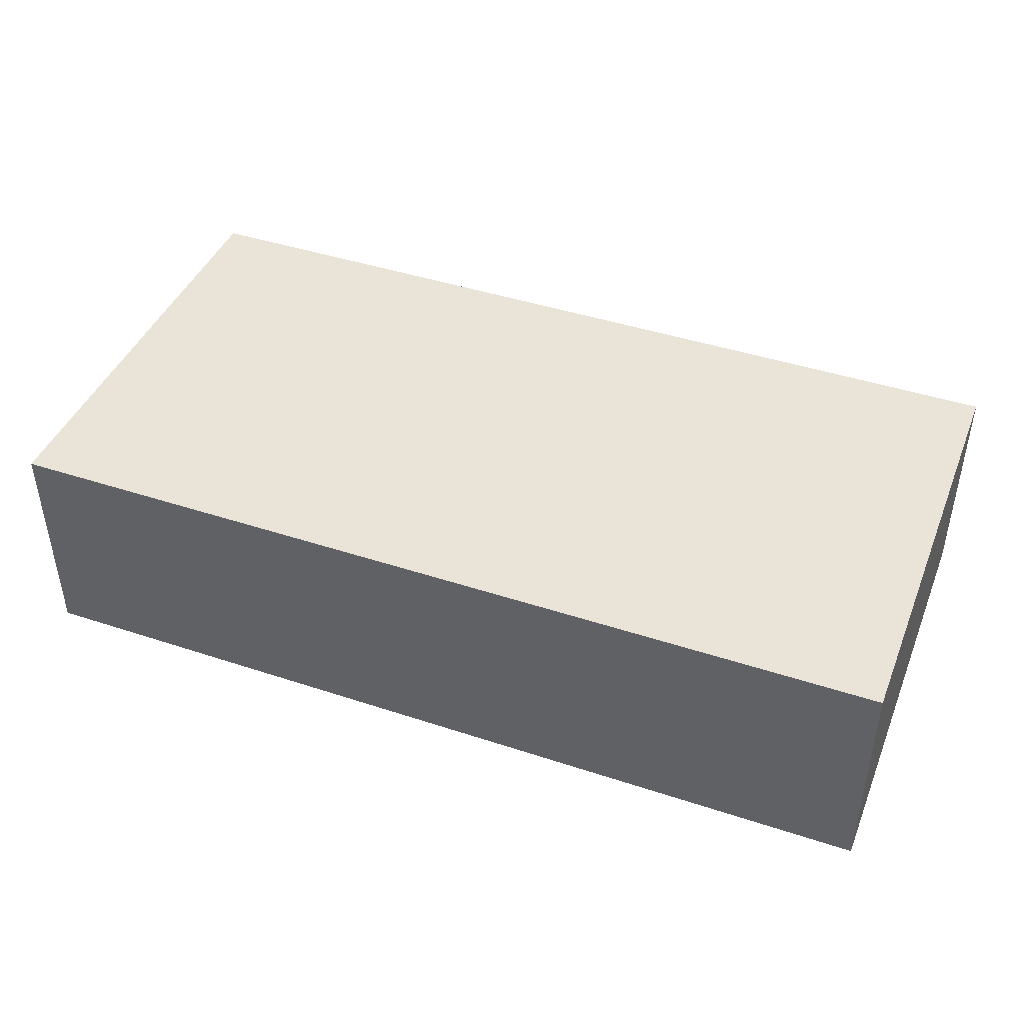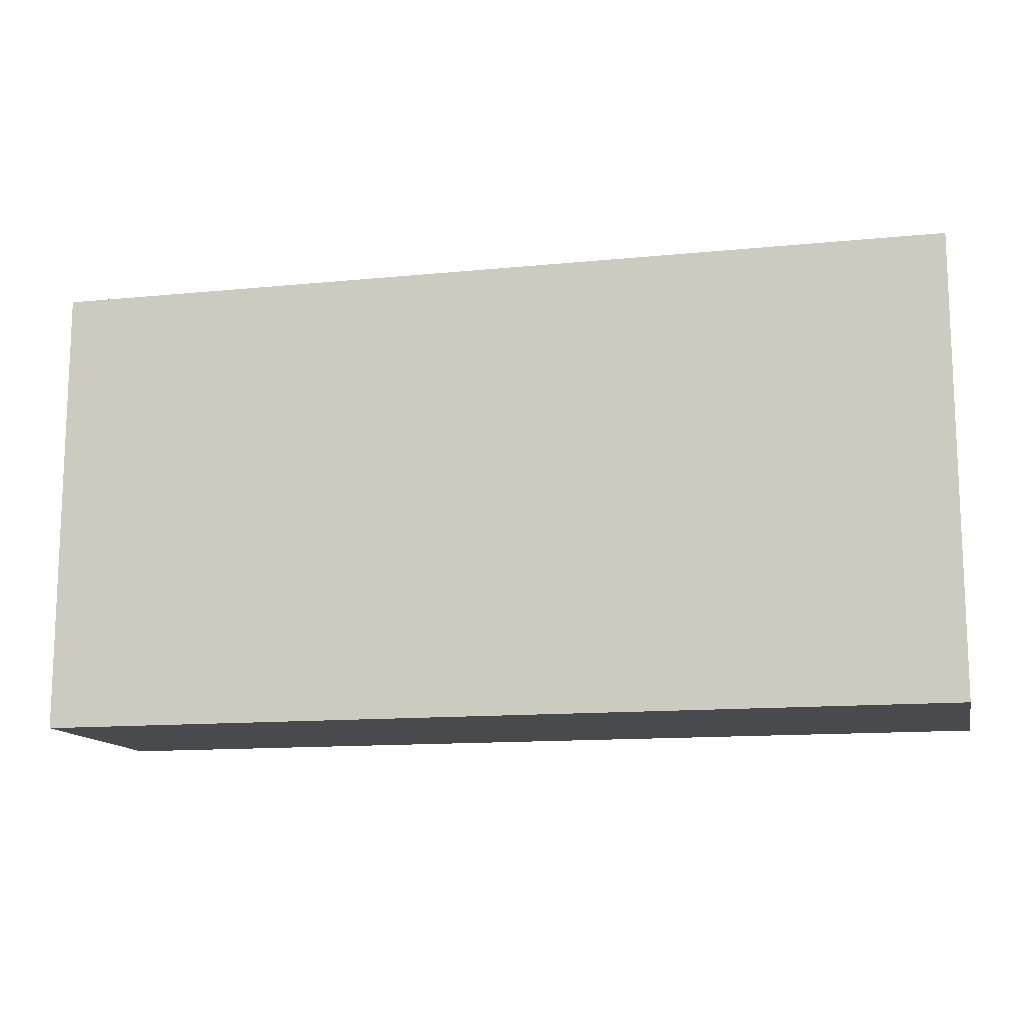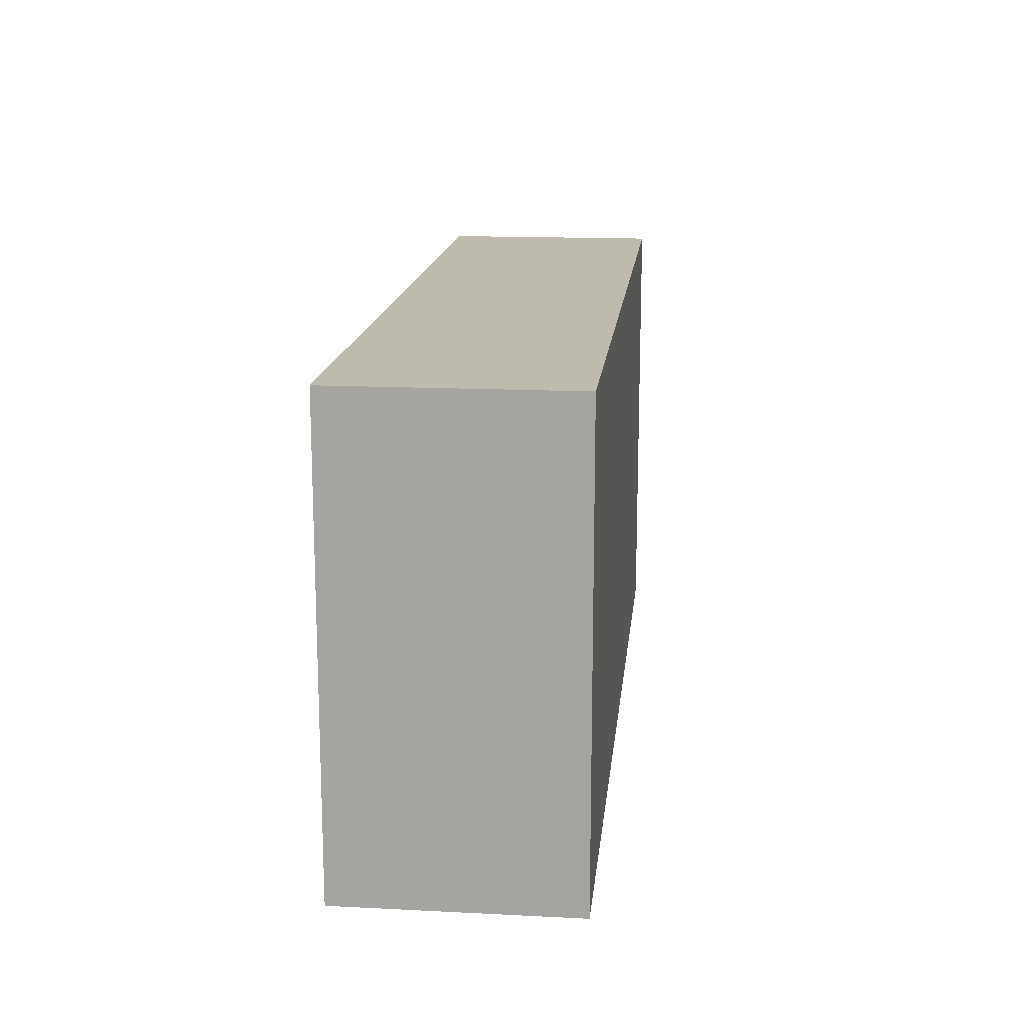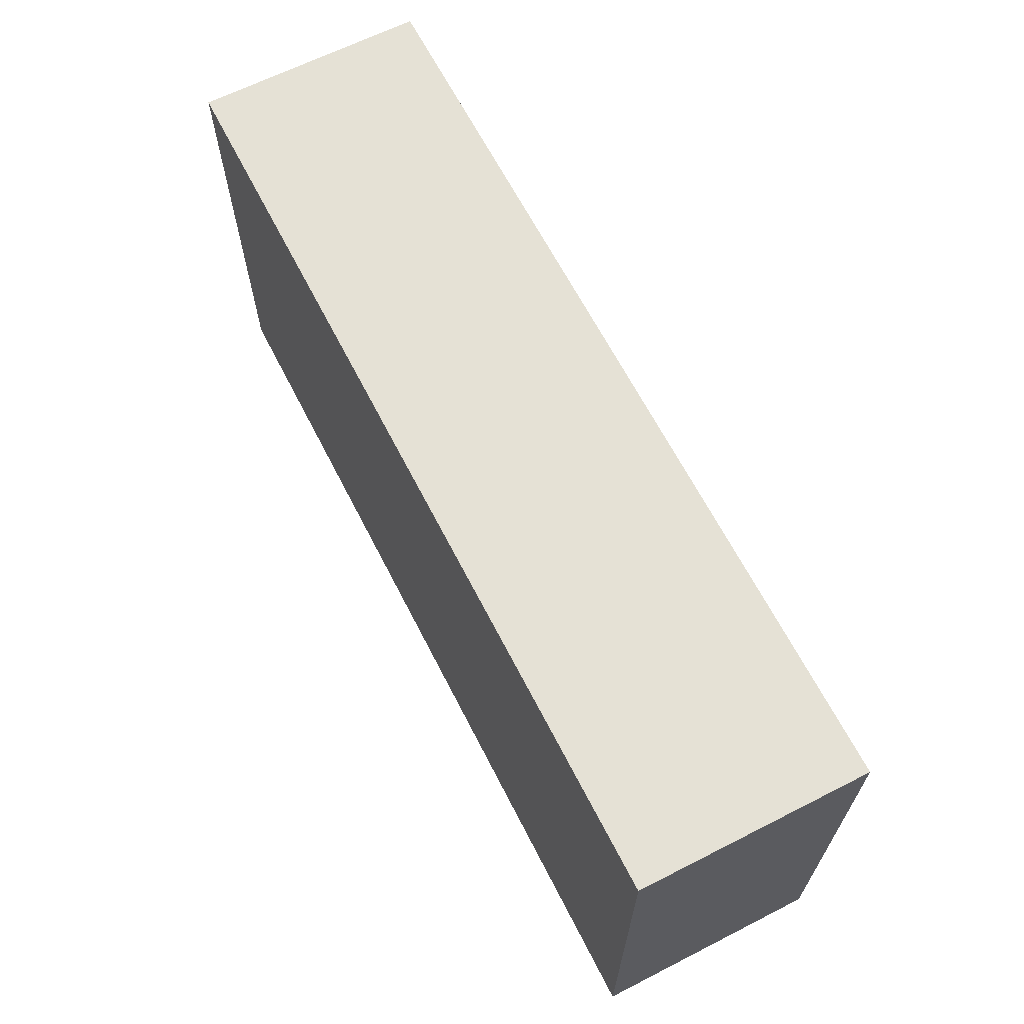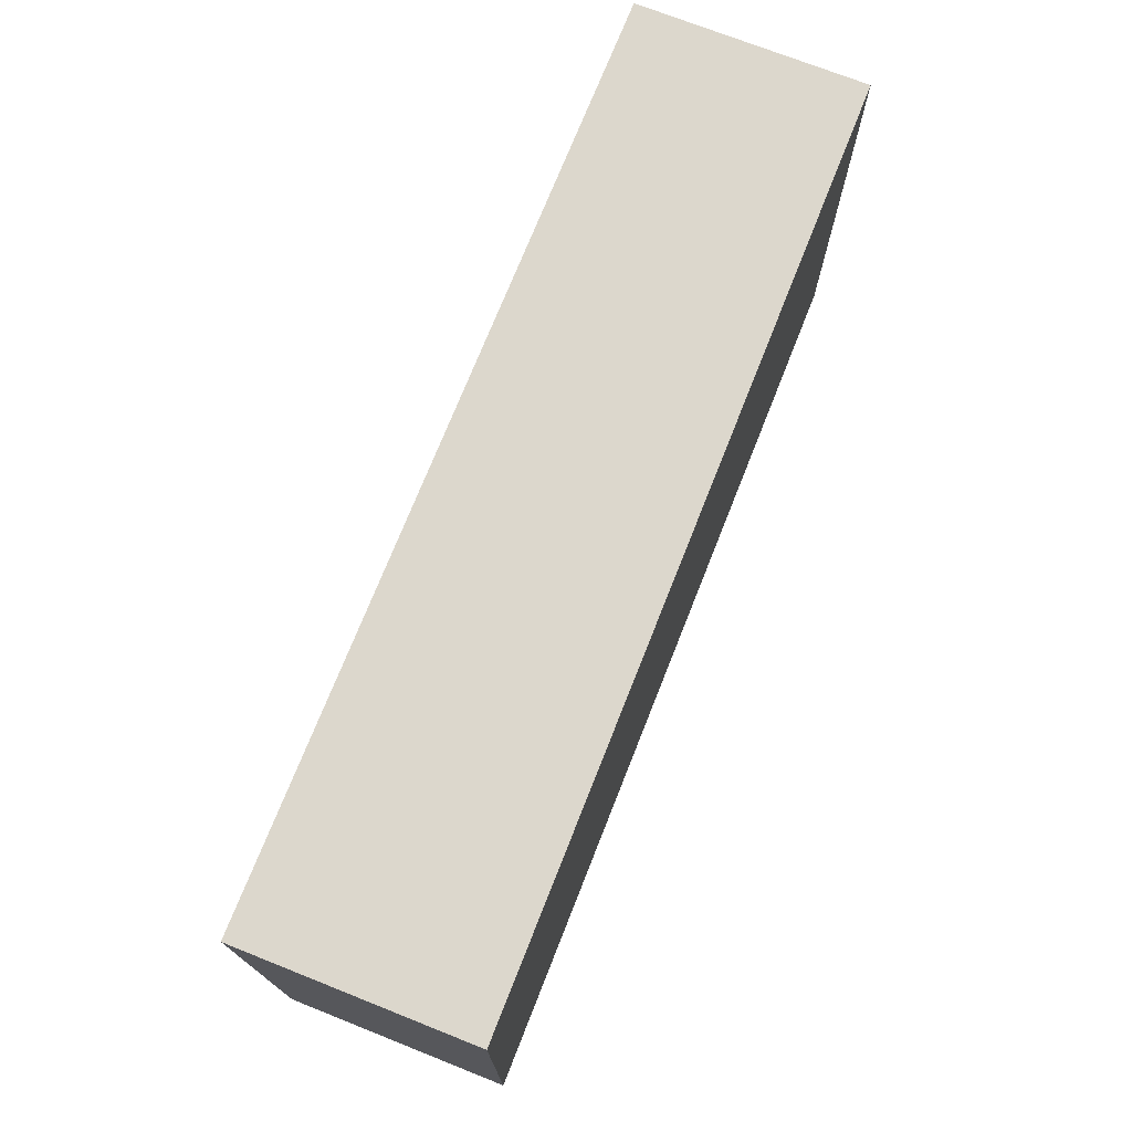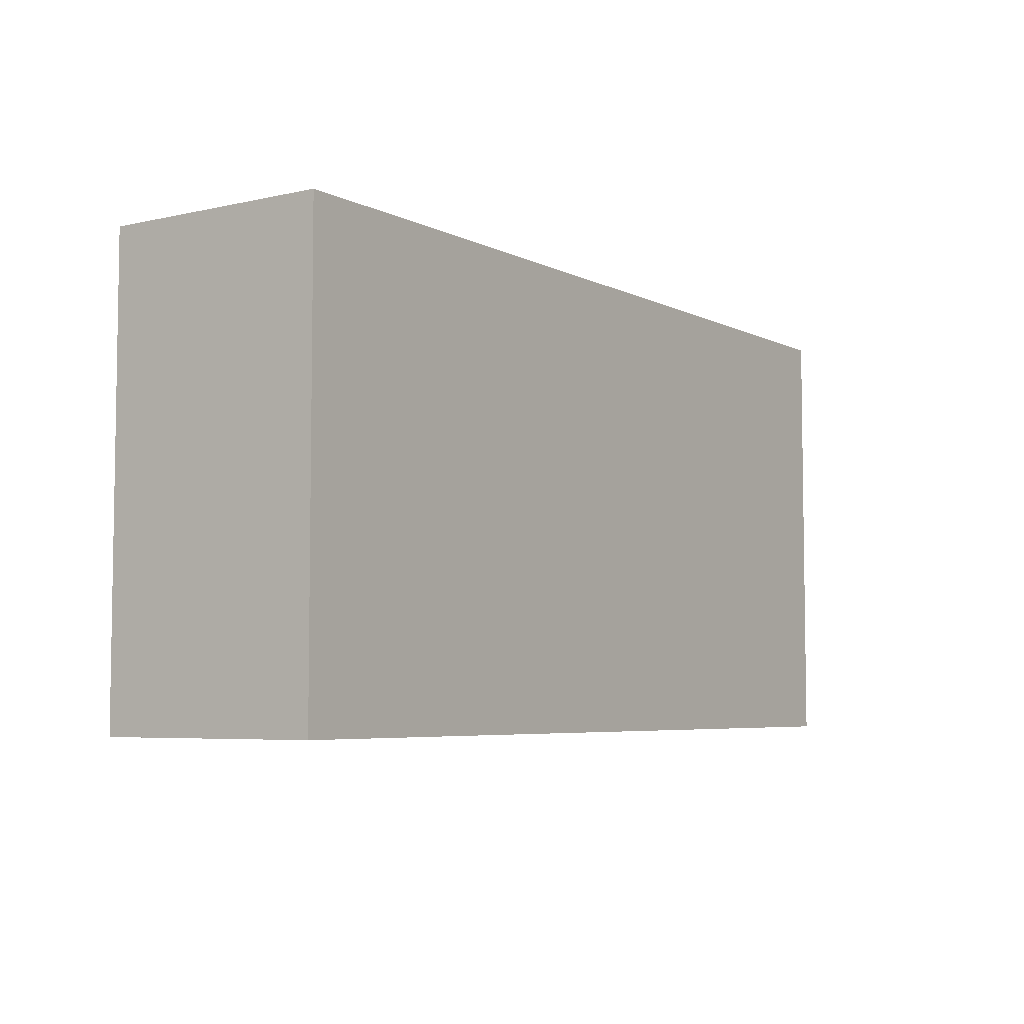
<metadata>
{"format":"obj","ext":"obj","renderer":"f3d","projection":"perspective","resolution":1024,"background":"white","views":[{"elev":43.3,"azim":-158.7,"up":"+Y"},{"elev":-13.1,"azim":12.8,"up":"+Z"},{"elev":15.6,"azim":-84.0,"up":"+Z"},{"elev":65.0,"azim":62.9,"up":"+Z"},{"elev":72.9,"azim":-68.4,"up":"+Z"},{"elev":-5.5,"azim":-55.4,"up":"+Z"}]}
</metadata>
<code>
g Stanlium1
v 491.4 1 98.55
v 491.4 1 100.5
v 491.4 0 98.55
v 491.4 0 100.5
v 487.4 1 100.5
v 491.4 1 100.5
v 487.4 1 98.55
v 491.4 1 98.55
v 491.4 1 100.5
v 487.4 1 100.5
v 491.4 0 100.5
v 487.4 0 100.5
v 487.4 1 100.5
v 487.4 1 98.55
v 487.4 0 100.5
v 487.4 0 98.55
v 487.4 0 98.55
v 491.4 0 98.55
v 487.4 0 100.5
v 491.4 0 100.5
v 487.4 1 98.55
v 491.4 1 98.55
v 487.4 0 98.55
v 491.4 0 98.55
f 1 2 3
f 3 2 4
f 5 6 7
f 7 6 8
f 9 10 11
f 11 10 12
f 13 14 15
f 15 14 16
f 17 18 19
f 19 18 20
f 21 22 23
f 23 22 24

</code>
